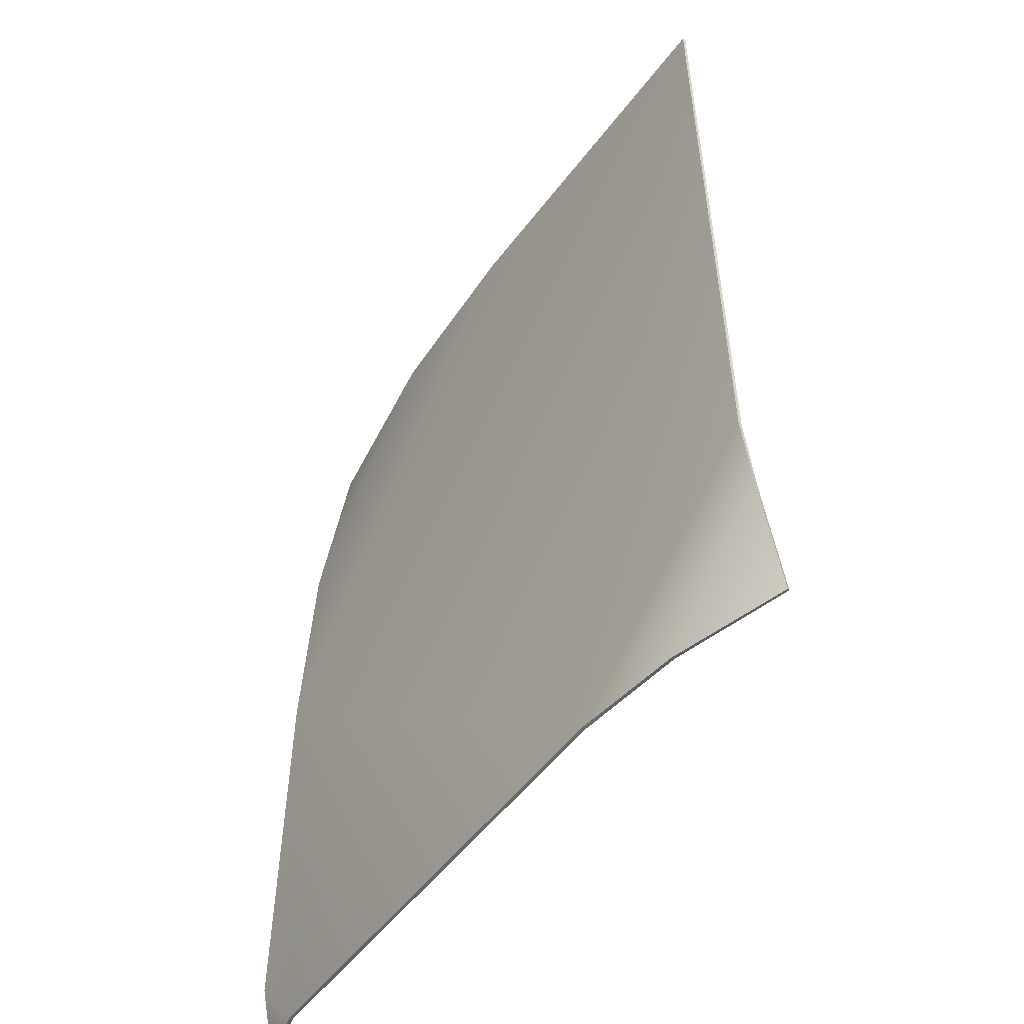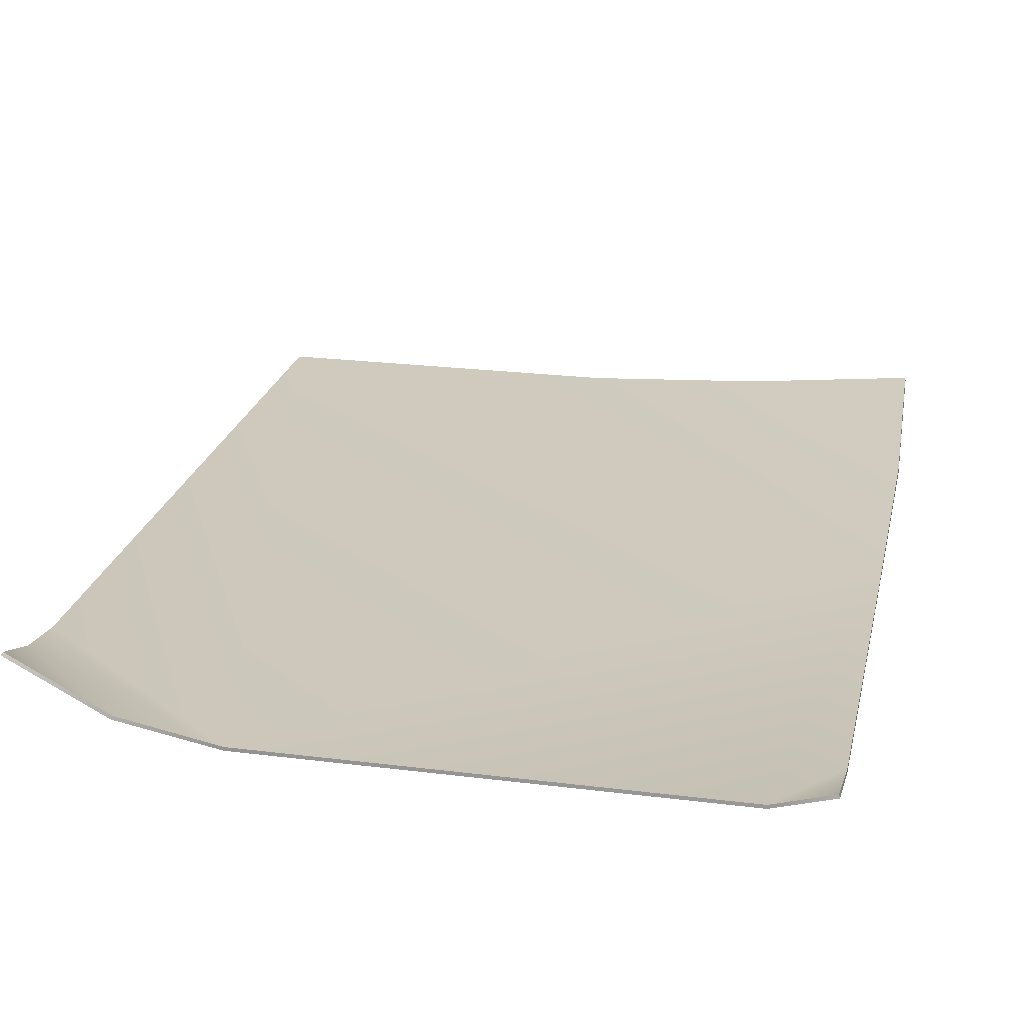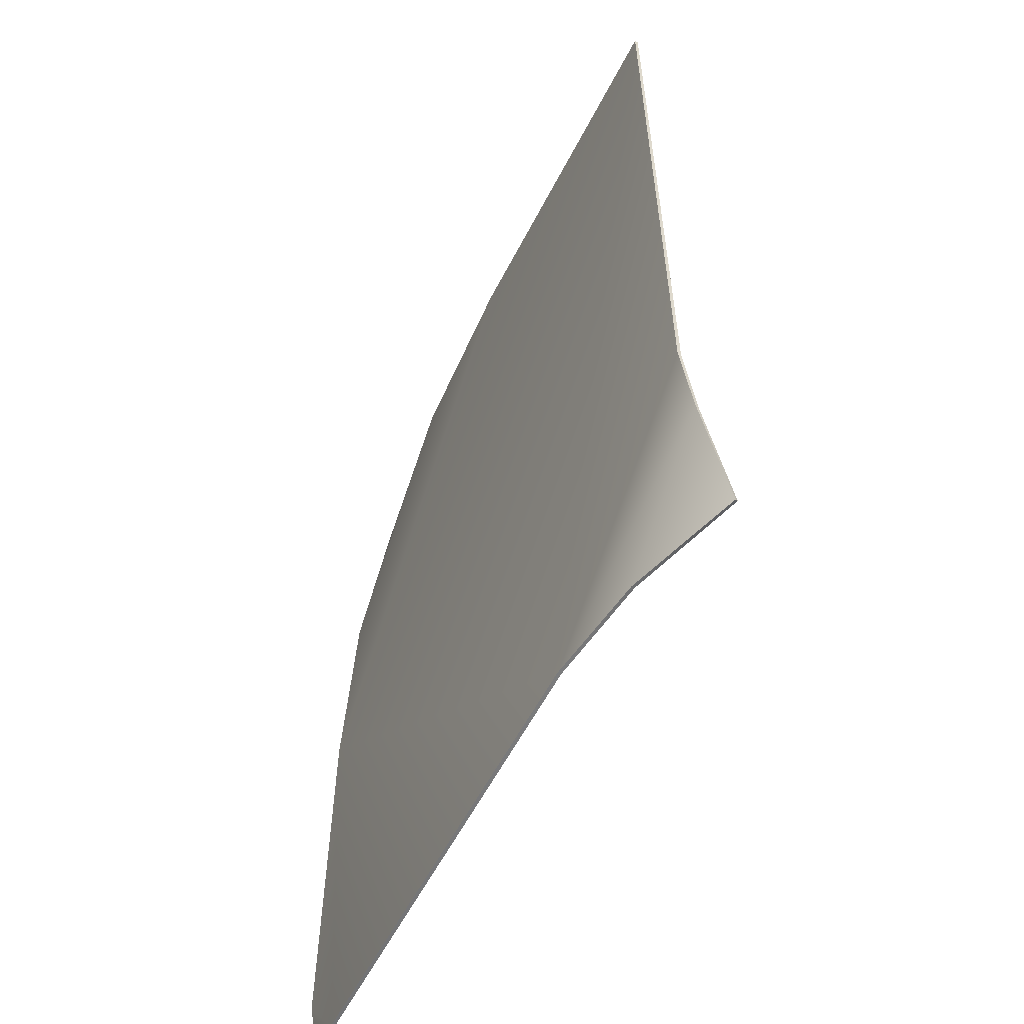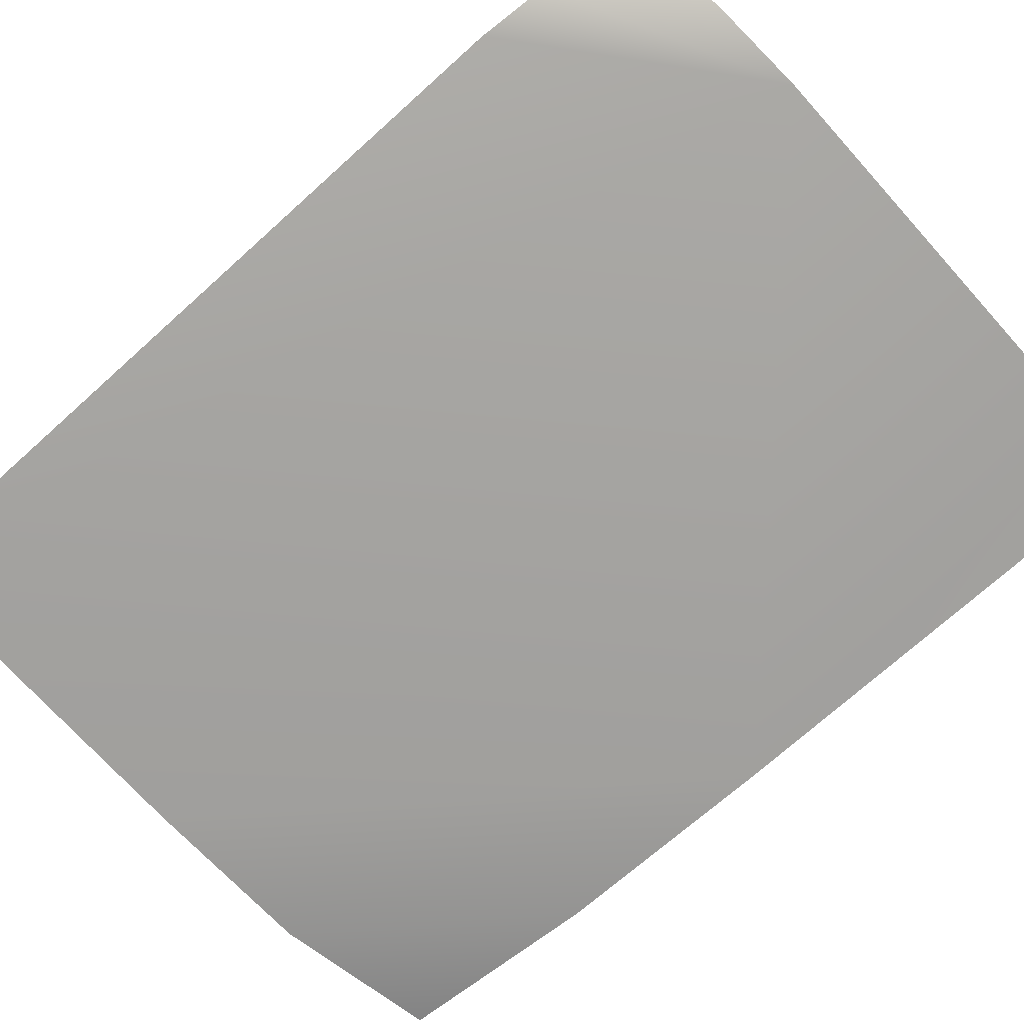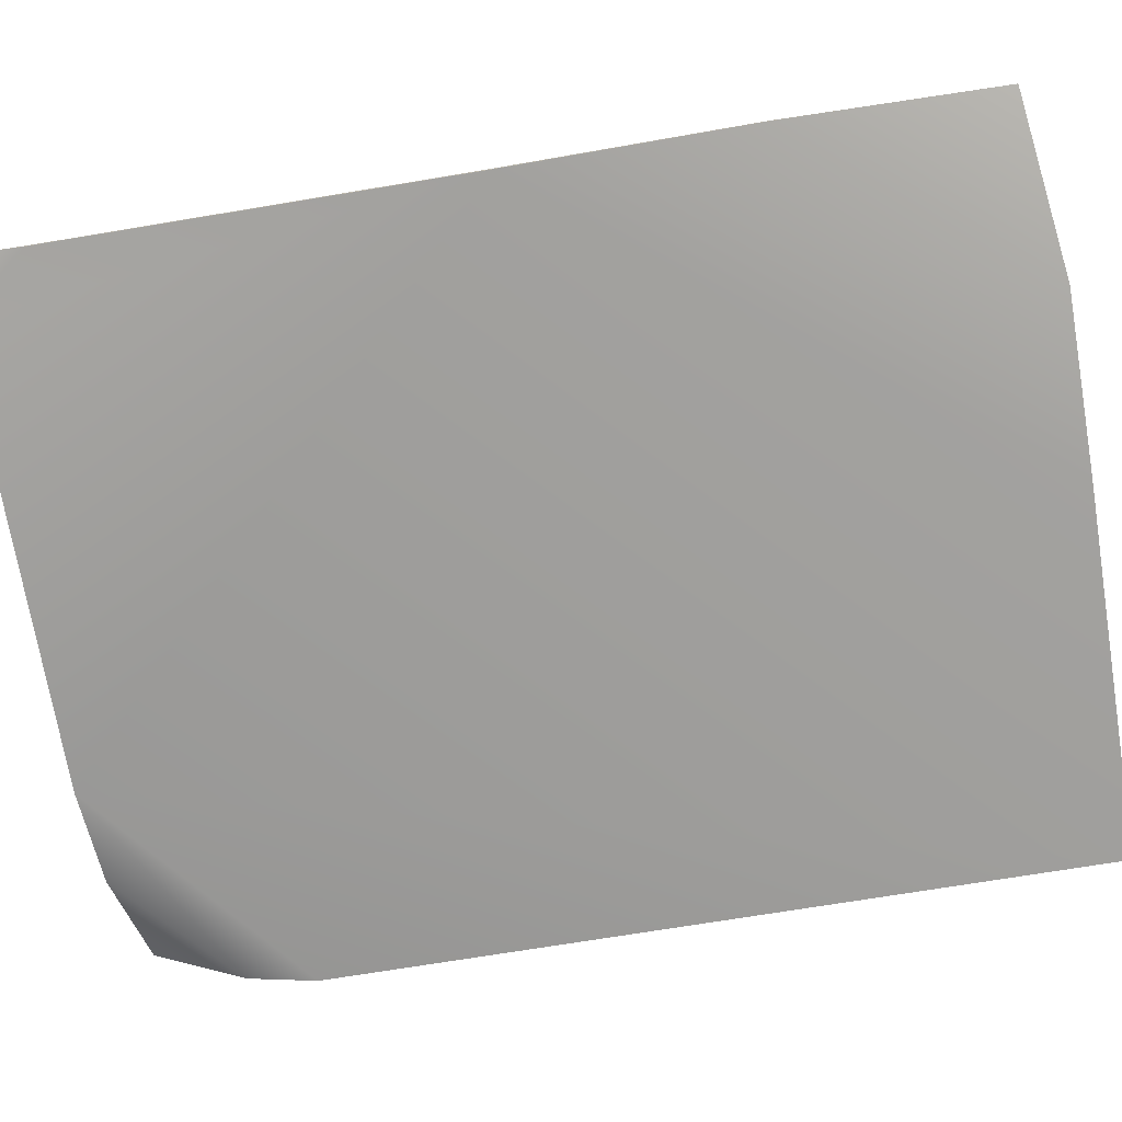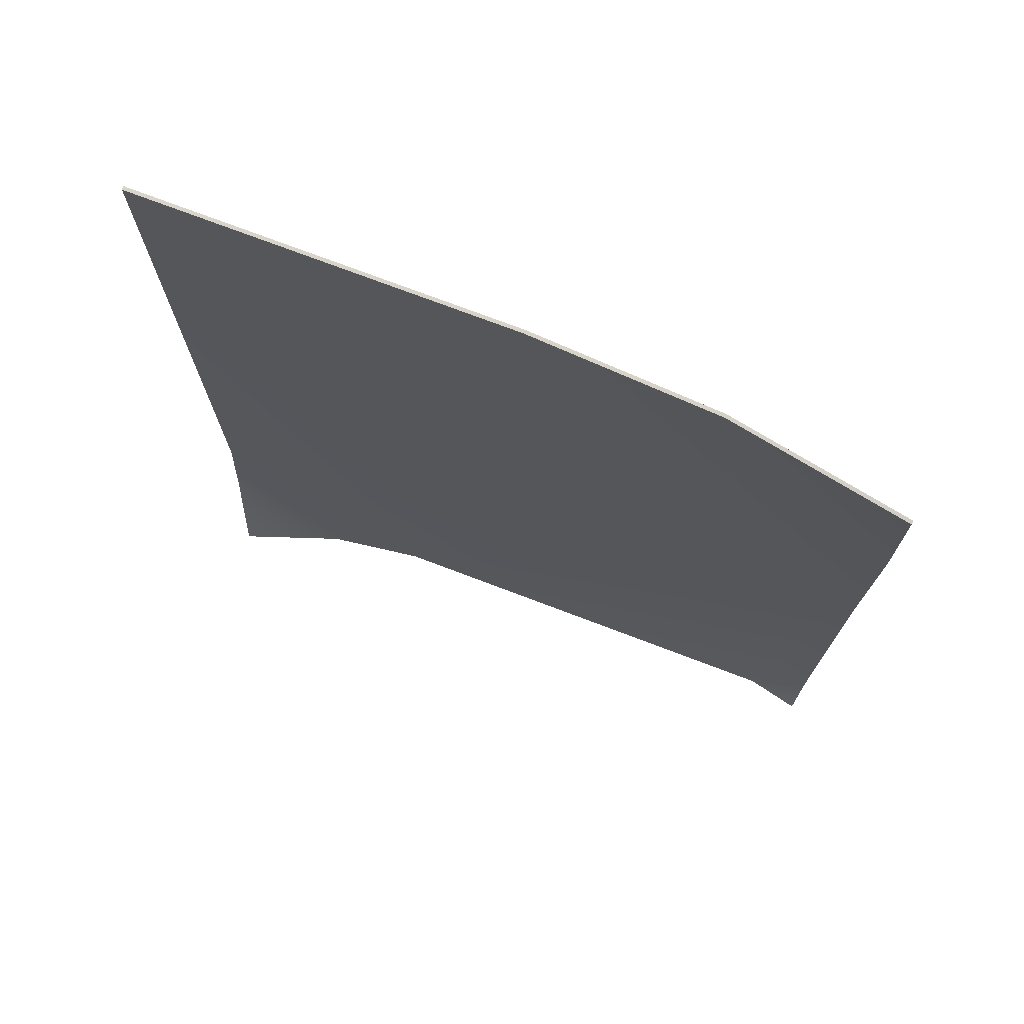
<metadata>
{"format":"obj","ext":"obj","renderer":"f3d","projection":"perspective","resolution":1024,"background":"white","views":[{"elev":-53.5,"azim":53.7,"up":"+Z"},{"elev":22.9,"azim":-167.8,"up":"+Y"},{"elev":-58.4,"azim":62.9,"up":"+Z"},{"elev":-72.4,"azim":132.0,"up":"+Y"},{"elev":-71.3,"azim":-80.6,"up":"+Y"},{"elev":74.6,"azim":-159.2,"up":"+Z"}]}
</metadata>
<code>
g Picture_11_Small
v -0.0891 0.000996 -0.1378
v -0.1055 0.0009976 -0.117
v -0.1051 0.004947 -0.1364
v -0.1056 0.0009999 -8.634e-06
v 0.04035 0.0009985 -0.1378
v 0.1057 0.001 0.1378
v 6.531e-05 0.0009999 0.1378
v 0.1056 0.0009969 -0.08454
v -0.05279 0.00386 0.1376
v -0.1056 0.003861 0.0687
v -0.1034 0.01115 0.1313
v 0.1037 0.005332 -0.1045
v 0.06897 0.005348 -0.1361
v 0.09813 0.01684 -0.1309
v -0.1056 -3.755e-08 -0.117
v -0.08917 -5.126e-08 -0.1378
v -0.1053 0.003999 -0.1366
v -0.1056 4.053e-08 3.534e-08
v 0.04038 -5.126e-08 -0.1378
v 0.1057 1.323e-07 0.1378
v 4.944e-05 1.323e-07 0.1378
v 0.1057 -1.788e-08 -0.0846
v -0.05287 0.002865 0.1377
v -0.1057 0.002865 0.06876
v -0.1035 0.01017 0.1314
v 0.104 0.004399 -0.1048
v 0.06919 0.004399 -0.1363
v 0.09853 0.01603 -0.1313
v -0.08917 -5.126e-08 -0.1378
v -0.1051 0.004947 -0.1364
v -0.1053 0.003999 -0.1366
v -0.0891 0.000996 -0.1378
v 0.04038 -5.126e-08 -0.1378
v 0.04035 0.0009985 -0.1378
v 0.06919 0.004399 -0.1363
v 0.06897 0.005348 -0.1361
v 0.09853 0.01603 -0.1313
v 0.09813 0.01684 -0.1309
v -0.1055 0.0009976 -0.117
v -0.1053 0.003999 -0.1366
v -0.1051 0.004947 -0.1364
v -0.1056 -3.755e-08 -0.117
v -0.1056 0.0009999 -8.634e-06
v -0.1056 4.053e-08 3.534e-08
v -0.1056 0.003861 0.0687
v -0.1057 0.002865 0.06876
v -0.1034 0.01115 0.1313
v -0.1035 0.01017 0.1314
v 0.104 0.004399 -0.1048
v 0.09813 0.01684 -0.1309
v 0.09853 0.01603 -0.1313
v 0.1037 0.005332 -0.1045
v 0.1057 -1.788e-08 -0.0846
v 0.1056 0.0009969 -0.08454
v 0.1057 1.323e-07 0.1378
v 0.1057 0.001 0.1378
v -0.05279 0.00386 0.1376
v -0.1035 0.01017 0.1314
v -0.1034 0.01115 0.1313
v -0.05287 0.002865 0.1377
v 6.531e-05 0.0009999 0.1378
v 4.944e-05 1.323e-07 0.1378
v 0.1057 0.001 0.1378
v 0.1057 1.323e-07 0.1378
g Picture_11_Small_0
f 3 2 1
f 2 4 1
f 4 5 1
f 6 5 4
f 7 6 4
f 8 5 6
f 7 4 9
f 10 9 4
f 11 9 10
f 8 12 5
f 13 5 12
f 14 13 12
f 17 16 15
f 15 16 18
f 16 19 18
f 19 20 18
f 20 21 18
f 22 20 19
f 21 23 18
f 24 18 23
f 25 24 23
f 22 19 26
f 27 26 19
f 28 26 27
f 31 30 29
f 32 29 30
f 29 32 33
f 34 33 32
f 33 34 35
f 36 35 34
f 35 36 37
f 38 37 36
f 41 40 39
f 42 39 40
f 39 42 43
f 44 43 42
f 43 44 45
f 46 45 44
f 45 46 47
f 48 47 46
f 51 50 49
f 52 49 50
f 49 52 53
f 54 53 52
f 53 54 55
f 56 55 54
f 59 58 57
f 60 57 58
f 57 60 61
f 62 61 60
f 61 62 63
f 64 63 62

</code>
